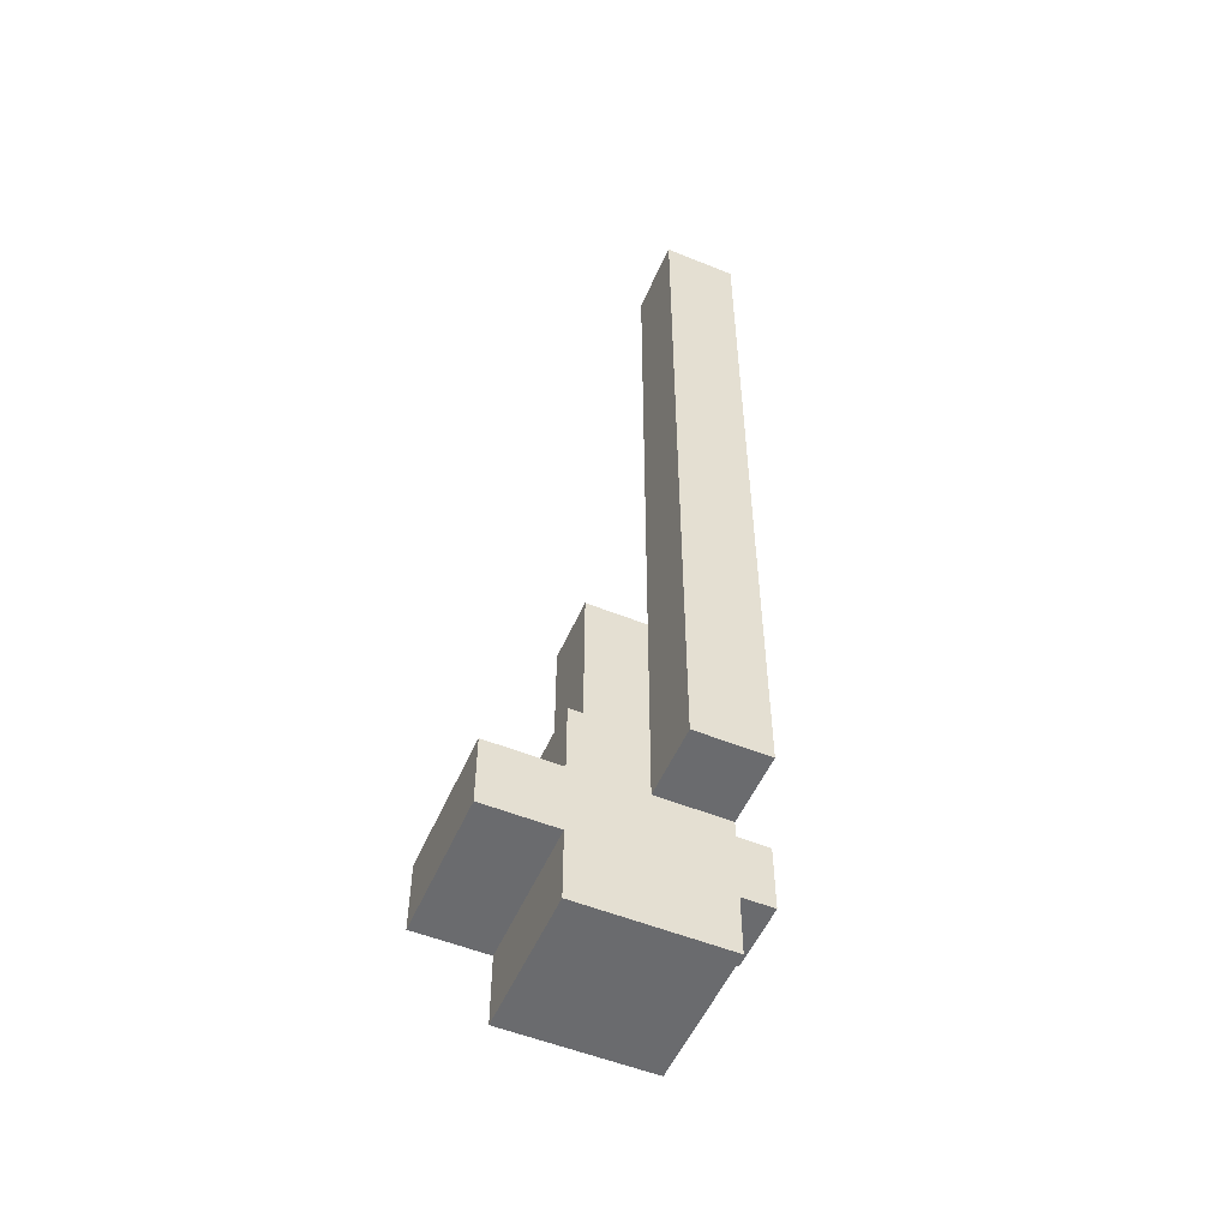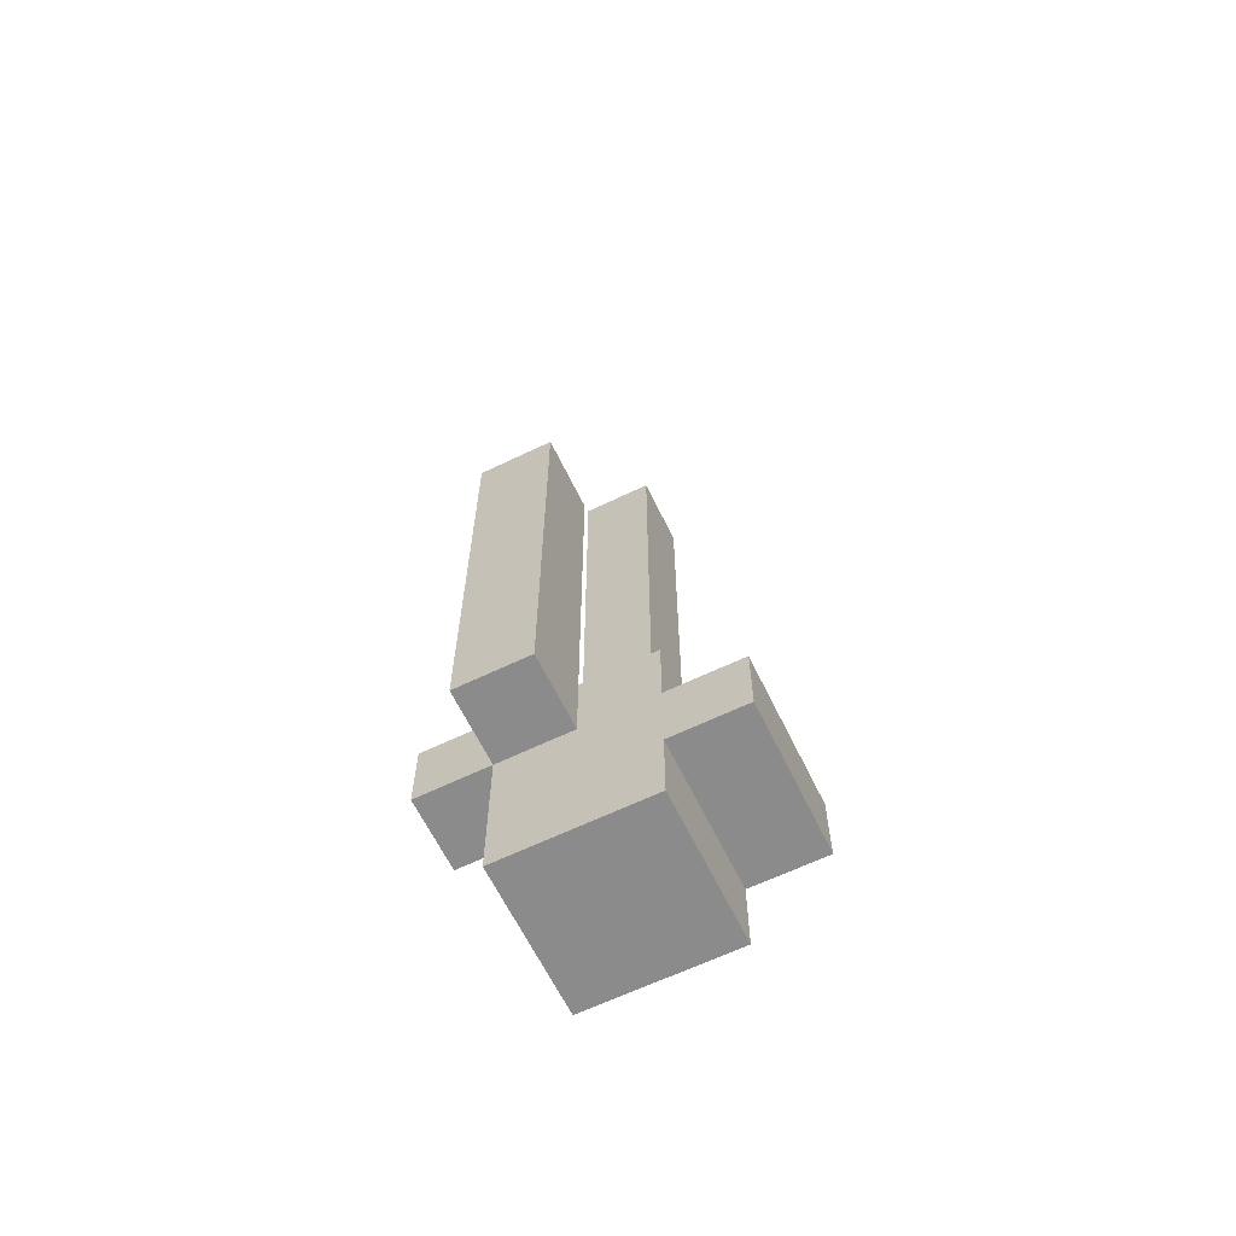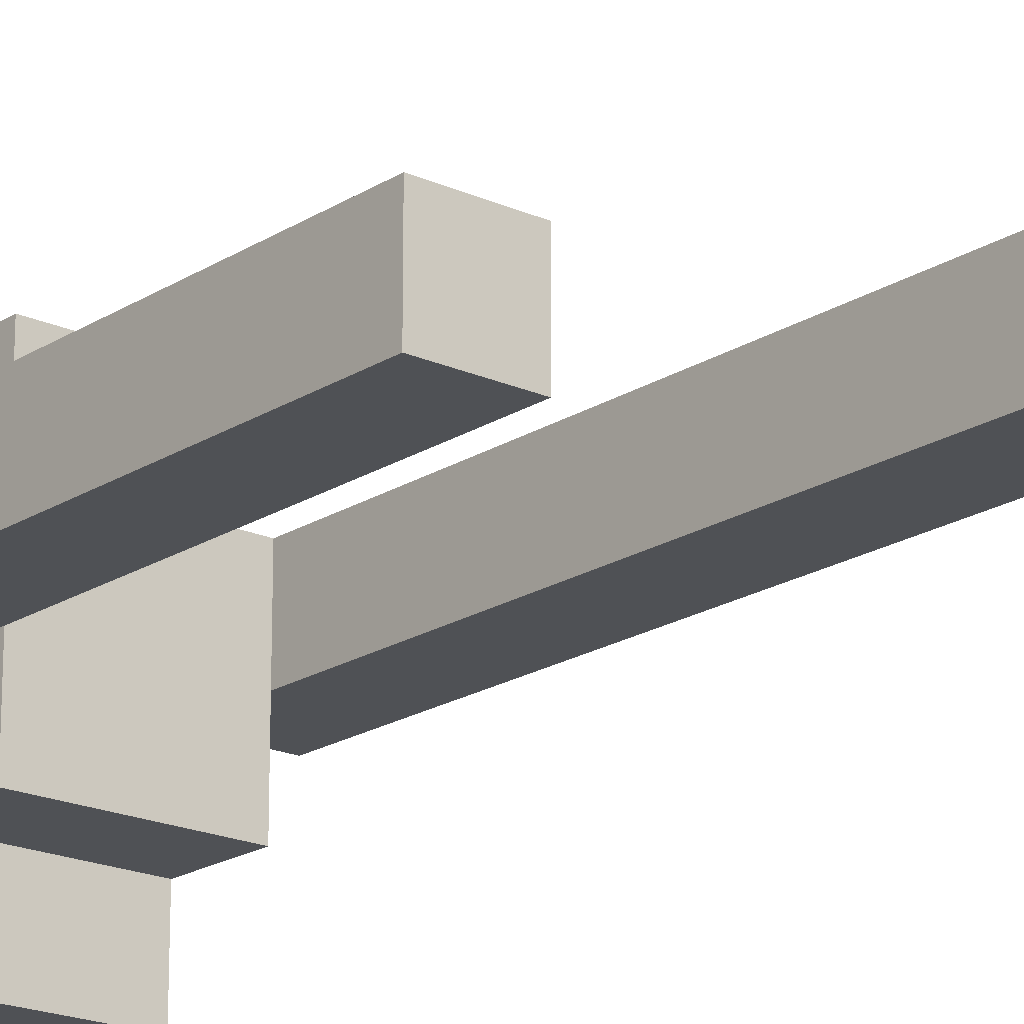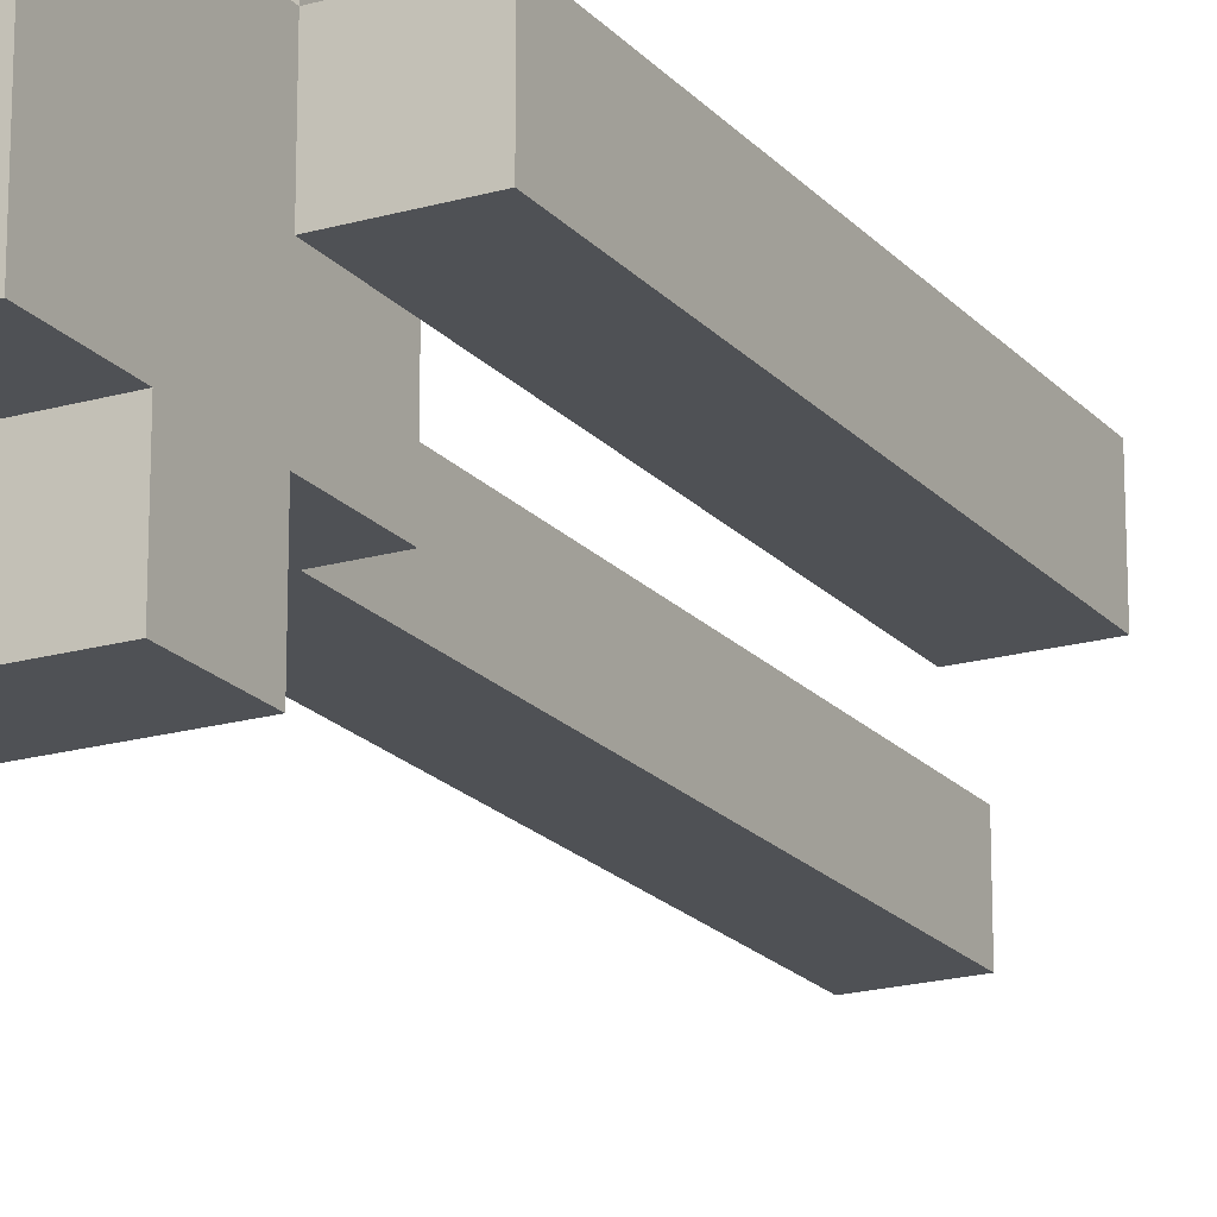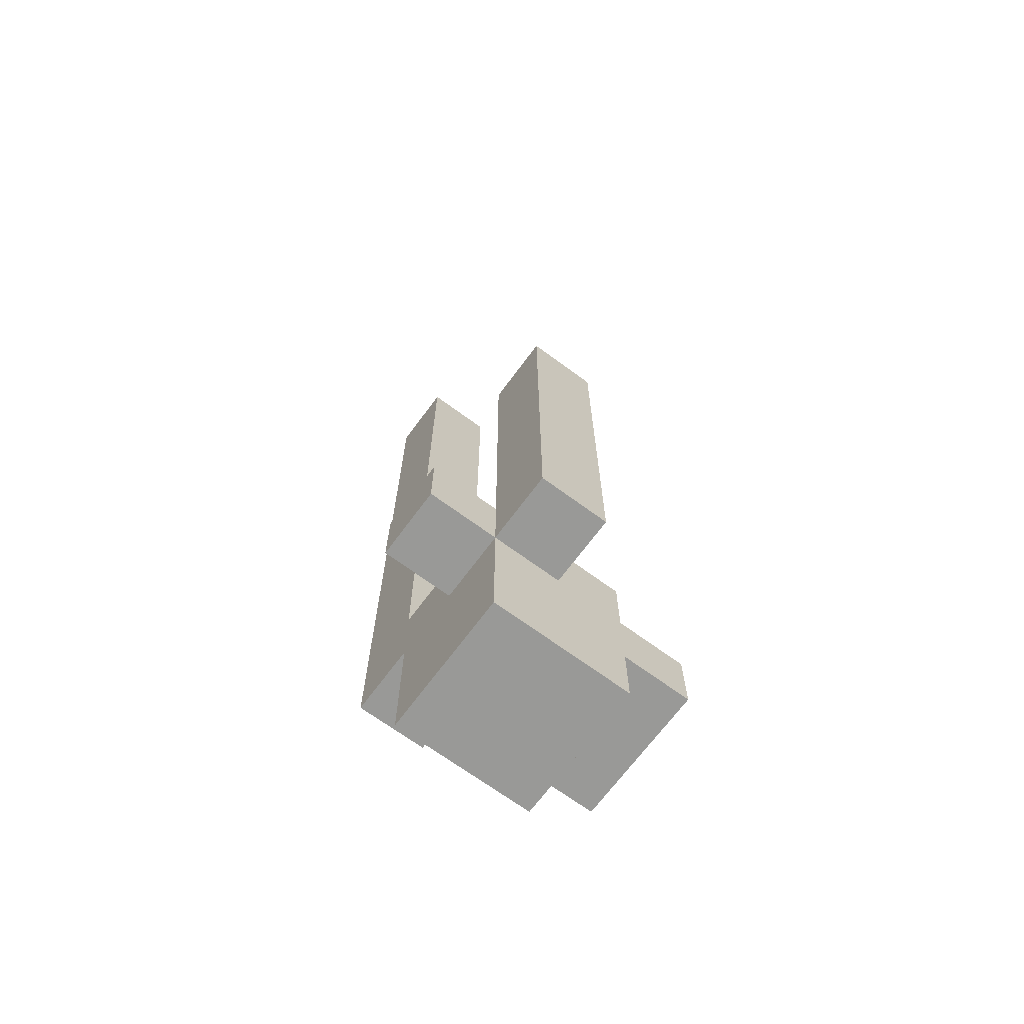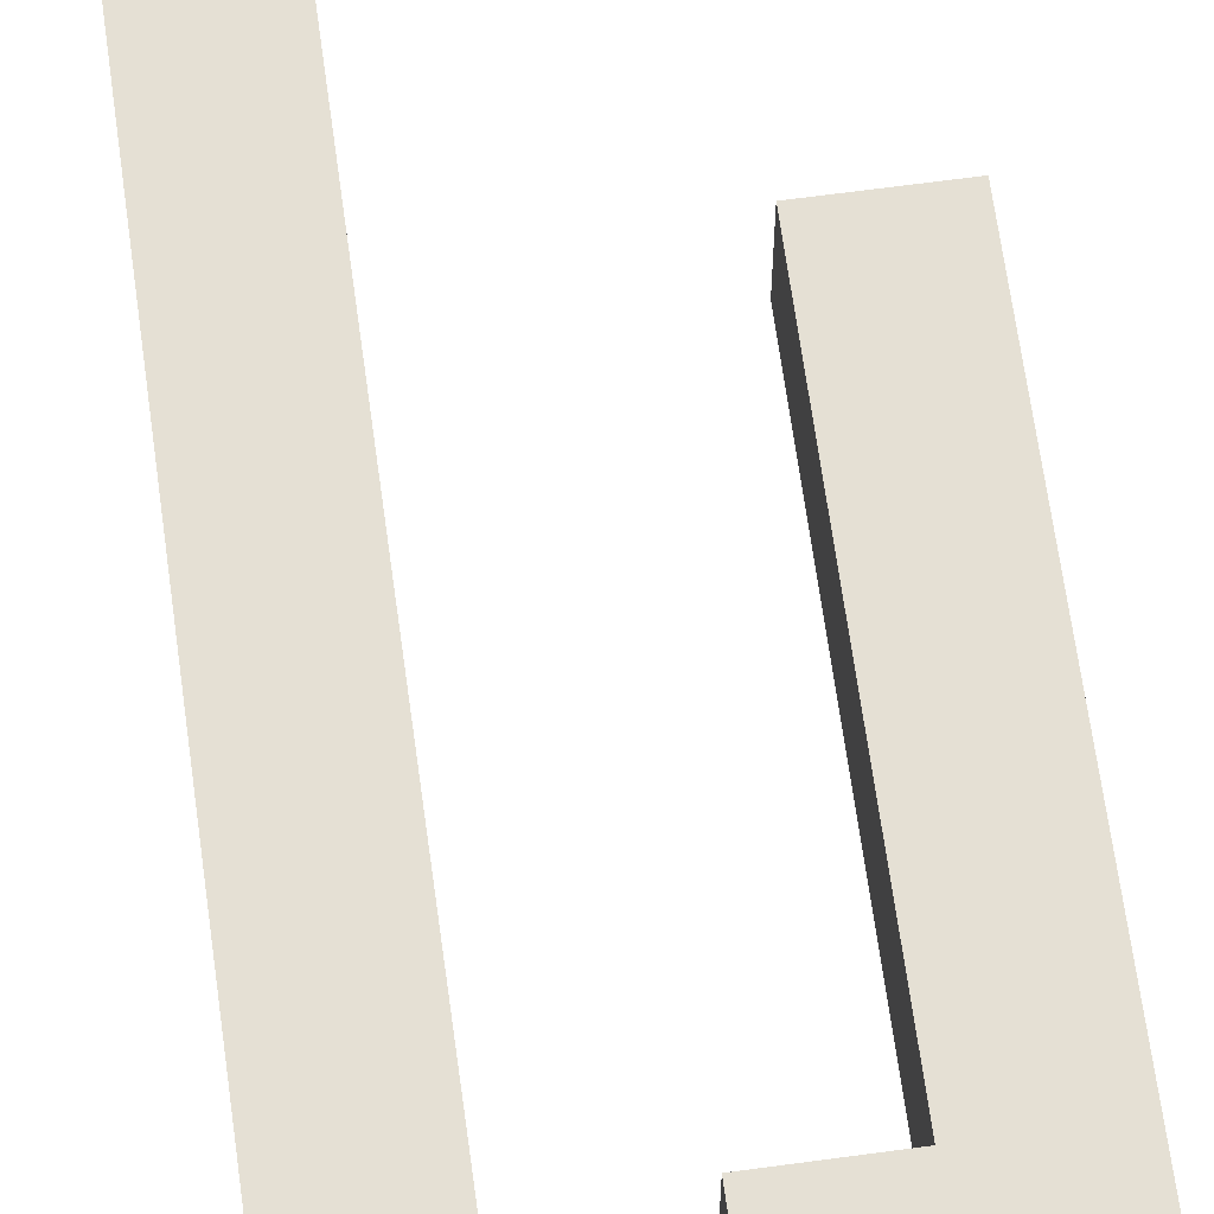
<metadata>
{"format":"obj","ext":"obj","renderer":"f3d","projection":"perspective","resolution":1024,"background":"white","views":[{"elev":-53.4,"azim":-113.4,"up":"+Y"},{"elev":-63.8,"azim":115.9,"up":"+Y"},{"elev":-19.5,"azim":139.8,"up":"+Z"},{"elev":-19.5,"azim":28.2,"up":"+Z"},{"elev":-68.8,"azim":53.6,"up":"+Y"},{"elev":65.8,"azim":-7.8,"up":"+Z"}]}
</metadata>
<code>
o
v 2.3 4.2 -0.8
v 2.3 4.2 -0.9
v 2.3 5.2 -0.8
v 2.3 5.2 -0.9
v 2.3 5.3 -0.8
v 2.3 5.3 -0.9
v 2.4 4 -0.8
v 2.4 4 -1
v 2.4 4.1 -1
v 2.4 4.1 -1.1
v 2.4 4.2 -0.8
v 2.4 4.2 -0.9
v 2.4 4.2 -1
v 2.4 4.2 -1.1
v 2.4 4.3 -0.9
v 2.4 4.3 -1
v 2.5 4.2 -0.7
v 2.5 4.2 -0.8
v 2.5 4.3 -0.7
v 2.5 4.3 -0.8
v 2.6 4.3 -0.8
v 2.6 4.3 -0.9
v 2.6 4.7 -0.8
v 2.6 4.7 -0.9
v 2.6 4.8 -0.8
v 2.6 4.8 -0.9
v 2.4 4.3 -0.8
v 2.4 4.3 -0.9
v 2.4 5.2 -0.8
v 2.4 5.2 -0.9
v 2.4 5.3 -0.8
v 2.4 5.3 -0.9
v 2.6 4 -0.8
v 2.6 4 -1
v 2.6 4.1 -1
v 2.6 4.1 -1.1
v 2.6 4.2 -0.7
v 2.6 4.2 -0.8
v 2.6 4.2 -0.9
v 2.6 4.2 -1
v 2.6 4.2 -1.1
v 2.6 4.3 -0.7
v 2.6 4.3 -0.8
v 2.6 4.3 -0.9
v 2.6 4.3 -1
v 2.7 4.2 -0.8
v 2.7 4.2 -0.9
v 2.7 4.7 -0.8
v 2.7 4.7 -0.9
v 2.7 4.8 -0.8
v 2.7 4.8 -0.9
v 2.5 4.2 -0.7
v 2.5 4.3 -0.7
v 2.6 4.2 -0.7
v 2.6 4.3 -0.7
v 2.3 4.2 -0.8
v 2.3 5.2 -0.8
v 2.3 5.3 -0.8
v 2.4 4 -0.8
v 2.4 4.2 -0.8
v 2.4 4.3 -0.8
v 2.4 5.2 -0.8
v 2.4 5.3 -0.8
v 2.5 4.2 -0.8
v 2.5 4.3 -0.8
v 2.6 4 -0.8
v 2.6 4.2 -0.8
v 2.6 4.3 -0.8
v 2.6 4.7 -0.8
v 2.6 4.8 -0.8
v 2.7 4.2 -0.8
v 2.7 4.7 -0.8
v 2.7 4.8 -0.8
v 2.3 4.2 -0.9
v 2.3 5.2 -0.9
v 2.3 5.3 -0.9
v 2.4 4.2 -0.9
v 2.4 4.3 -0.9
v 2.4 5.2 -0.9
v 2.4 5.3 -0.9
v 2.6 4.2 -0.9
v 2.6 4.3 -0.9
v 2.6 4.7 -0.9
v 2.6 4.8 -0.9
v 2.7 4.2 -0.9
v 2.7 4.7 -0.9
v 2.7 4.8 -0.9
v 2.4 4 -1
v 2.4 4.1 -1
v 2.4 4.2 -1
v 2.4 4.3 -1
v 2.6 4 -1
v 2.6 4.1 -1
v 2.6 4.2 -1
v 2.6 4.3 -1
v 2.4 4.1 -1.1
v 2.4 4.2 -1.1
v 2.6 4.1 -1.1
v 2.6 4.2 -1.1
v 2.4 4 -0.8
v 2.6 4 -0.8
v 2.4 4 -1
v 2.6 4 -1
v 2.4 4.1 -1
v 2.6 4.1 -1
v 2.4 4.1 -1.1
v 2.6 4.1 -1.1
v 2.5 4.2 -0.7
v 2.6 4.2 -0.7
v 2.3 4.2 -0.8
v 2.4 4.2 -0.8
v 2.5 4.2 -0.8
v 2.6 4.2 -0.8
v 2.7 4.2 -0.8
v 2.3 4.2 -0.9
v 2.4 4.2 -0.9
v 2.6 4.2 -0.9
v 2.7 4.2 -0.9
v 2.4 4.2 -1
v 2.6 4.2 -1
v 2.4 4.2 -1.1
v 2.6 4.2 -1.1
v 2.5 4.3 -0.7
v 2.6 4.3 -0.7
v 2.4 4.3 -0.8
v 2.5 4.3 -0.8
v 2.6 4.3 -0.8
v 2.4 4.3 -0.9
v 2.6 4.3 -0.9
v 2.4 4.3 -1
v 2.6 4.3 -1
v 2.6 4.8 -0.8
v 2.7 4.8 -0.8
v 2.6 4.8 -0.9
v 2.7 4.8 -0.9
v 2.3 5.3 -0.8
v 2.4 5.3 -0.8
v 2.3 5.3 -0.9
v 2.4 5.3 -0.9
f 3 2 1
f 4 2 3
f 5 4 3
f 6 4 5
f 9 8 7
f 11 9 7
f 11 10 9
f 12 10 11
f 13 10 12
f 14 10 13
f 15 13 12
f 16 13 15
f 19 18 17
f 20 18 19
f 23 22 21
f 24 22 23
f 25 24 23
f 26 24 25
f 27 28 29
f 29 28 30
f 29 30 31
f 31 30 32
f 33 34 35
f 33 35 38
f 35 36 38
f 38 36 39
f 39 36 40
f 40 36 41
f 37 38 42
f 42 38 43
f 39 40 44
f 44 40 45
f 46 47 48
f 48 47 49
f 48 49 50
f 50 49 51
f 54 53 52
f 55 53 54
f 60 57 56
f 61 57 60
f 62 58 57
f 62 57 61
f 63 58 62
f 64 61 60
f 64 60 59
f 65 61 64
f 66 64 59
f 67 64 66
f 71 68 67
f 71 69 68
f 72 70 69
f 72 69 71
f 73 70 72
f 74 75 77
f 77 75 78
f 75 76 79
f 78 75 79
f 79 76 80
f 81 82 85
f 82 83 85
f 83 84 86
f 85 83 86
f 86 84 87
f 88 89 92
f 92 89 93
f 90 91 94
f 94 91 95
f 96 97 98
f 98 97 99
f 102 101 100
f 103 101 102
f 106 105 104
f 107 105 106
f 112 109 108
f 113 109 112
f 115 111 110
f 116 111 115
f 117 114 113
f 118 114 117
f 119 120 121
f 121 120 122
f 123 124 126
f 126 124 127
f 125 126 128
f 126 127 128
f 128 127 129
f 128 129 130
f 130 129 131
f 132 133 134
f 134 133 135
f 136 137 138
f 138 137 139

</code>
